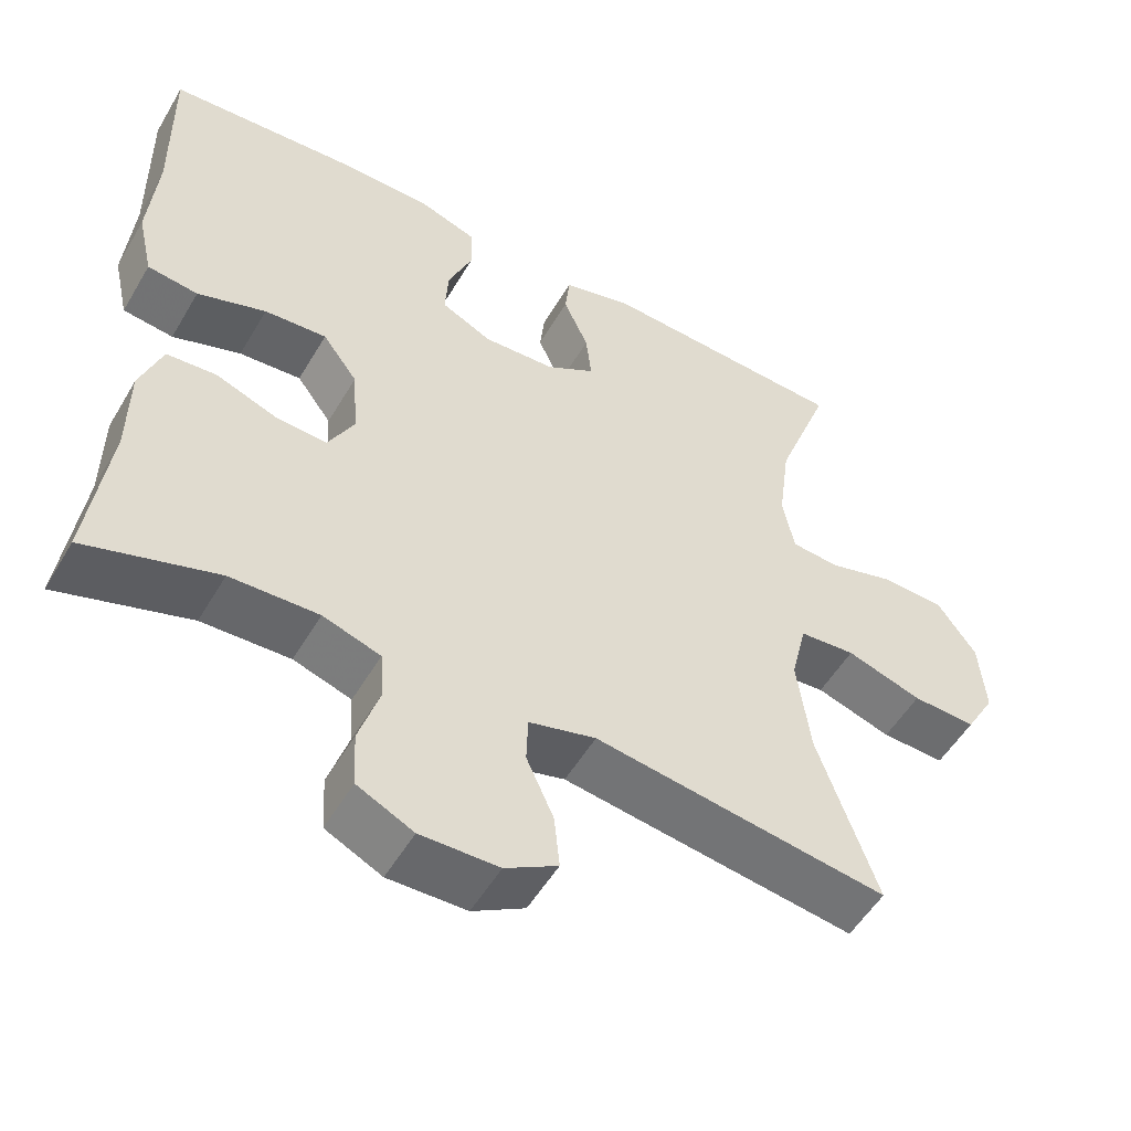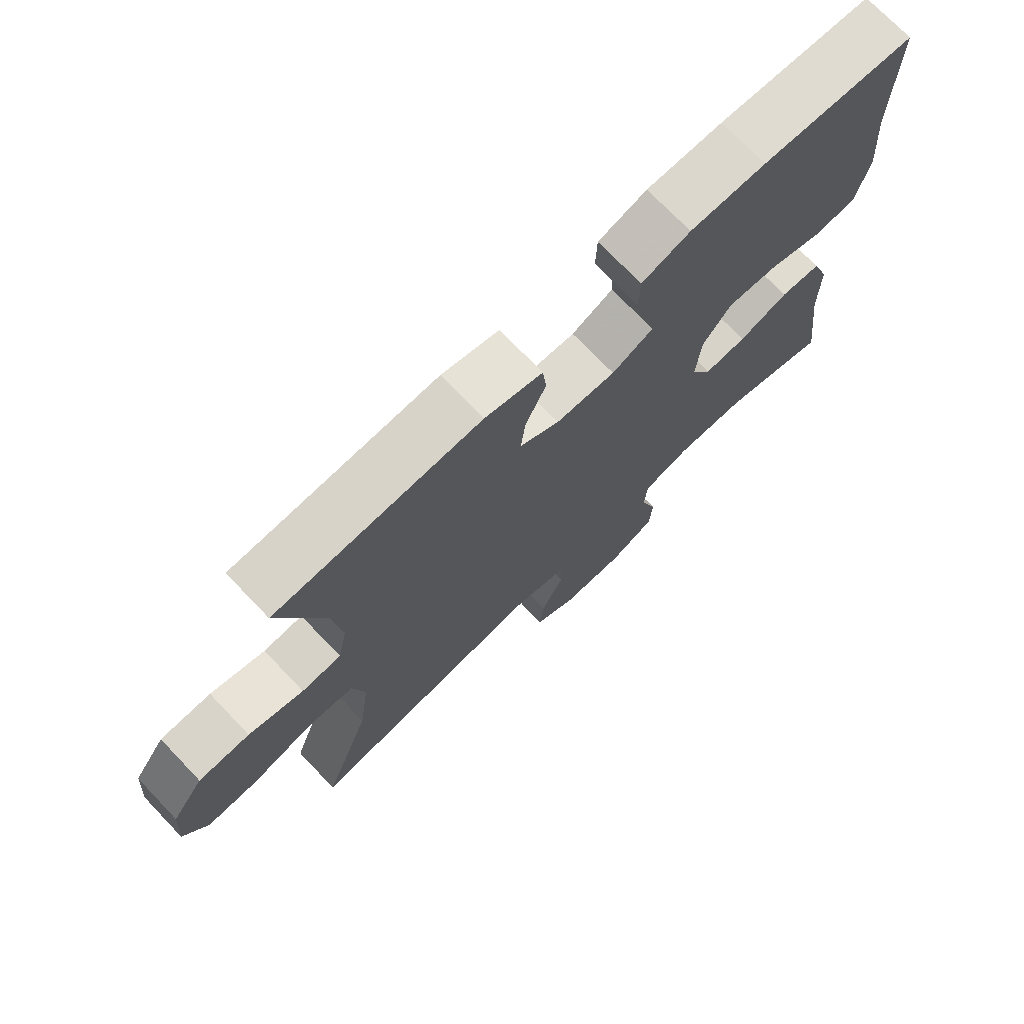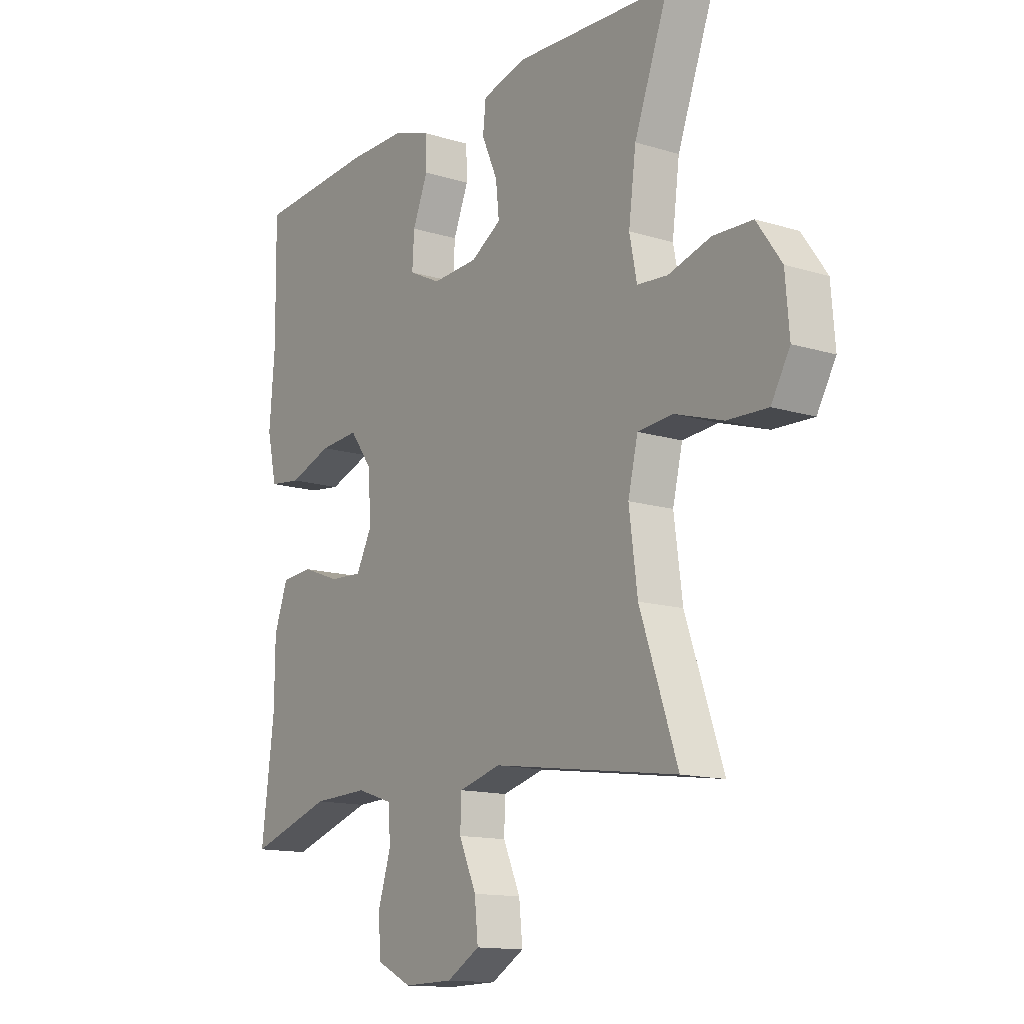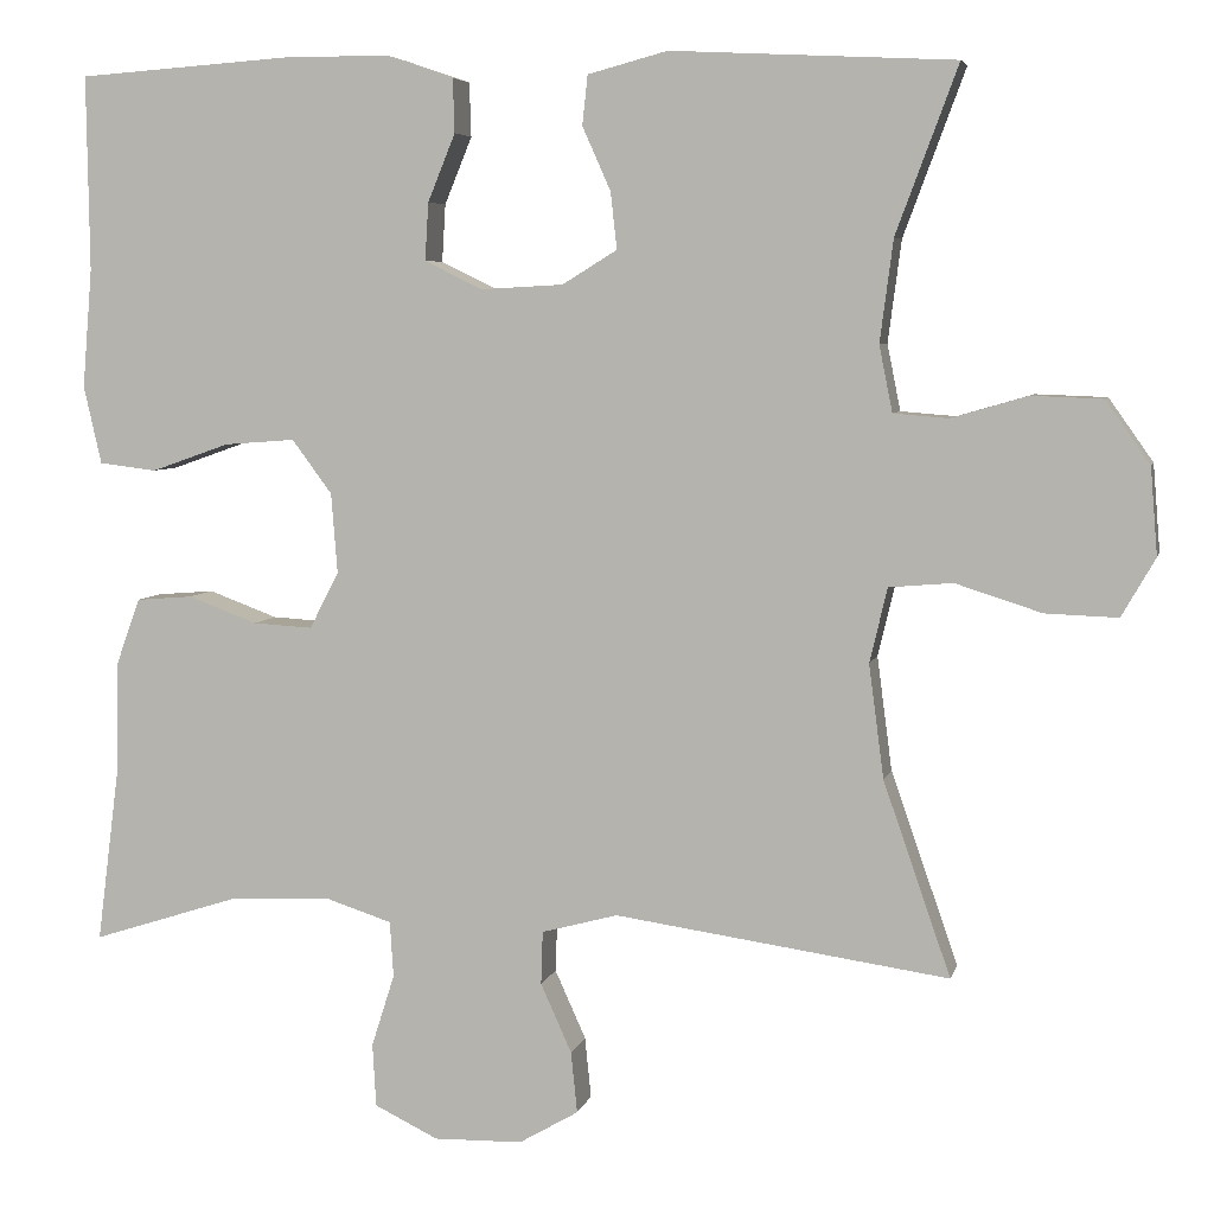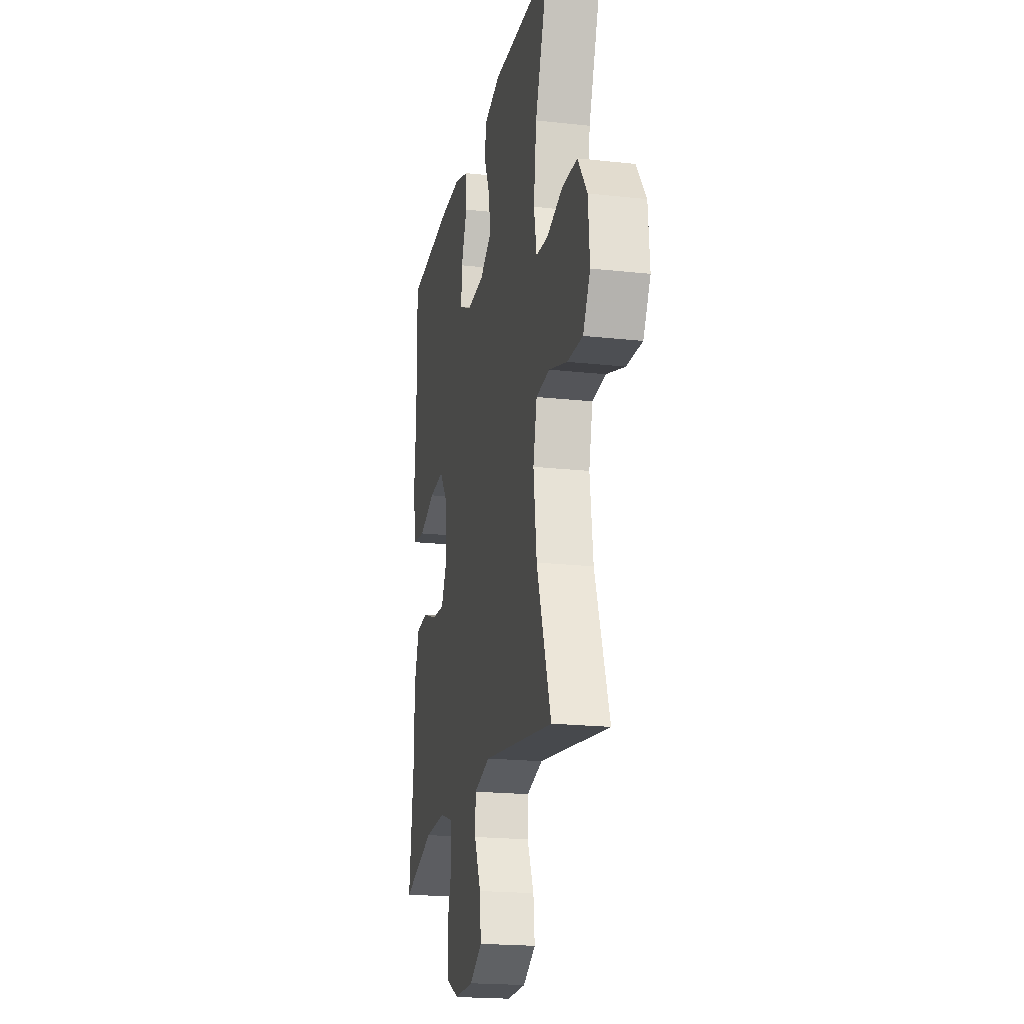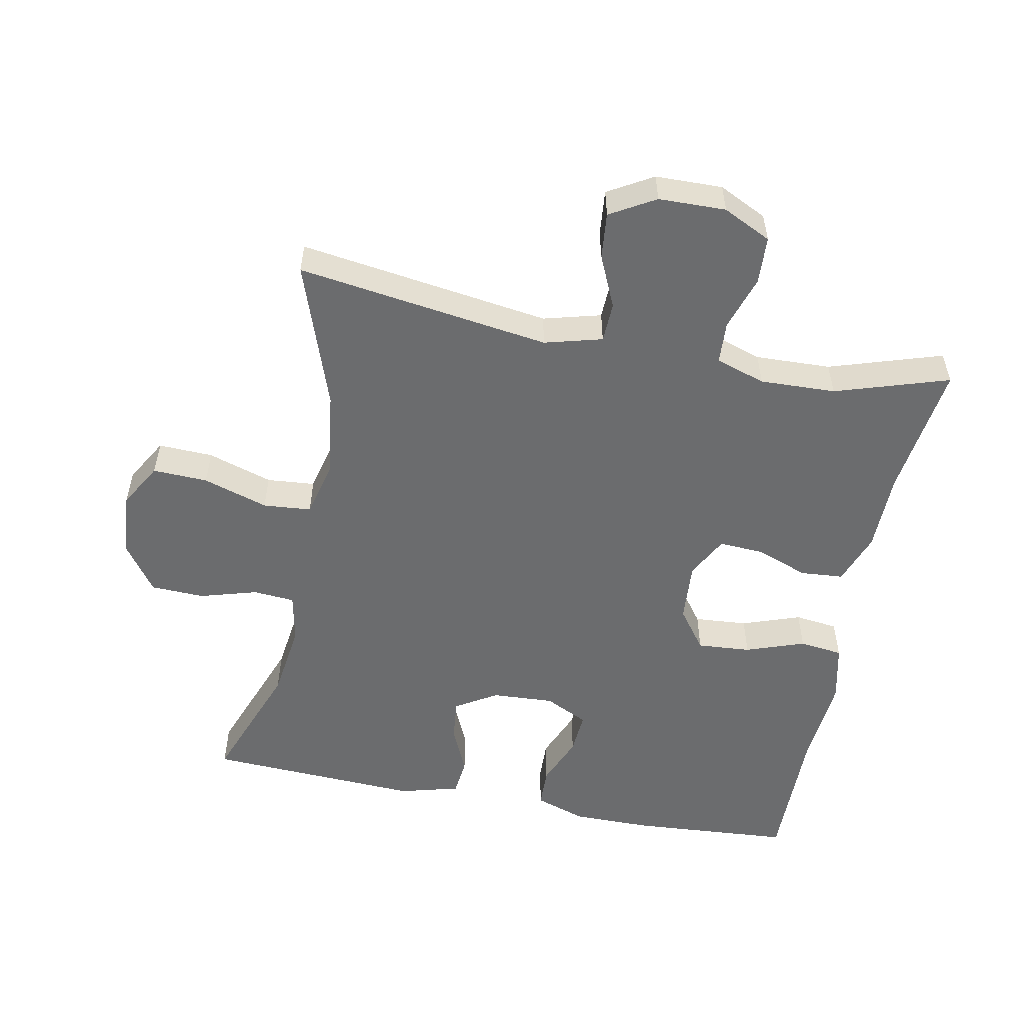
<metadata>
{"format":"obj","ext":"obj","renderer":"f3d","projection":"perspective","resolution":1024,"background":"white","views":[{"elev":-53.0,"azim":-29.9,"up":"+Z"},{"elev":73.3,"azim":136.2,"up":"+Z"},{"elev":-13.7,"azim":55.4,"up":"+Z"},{"elev":5.6,"azim":12.7,"up":"+Z"},{"elev":-20.0,"azim":78.5,"up":"+Z"},{"elev":-53.6,"azim":168.9,"up":"+Y"}]}
</metadata>
<code>
v 0.5 0.07 0.5
v 0.43 0.07 0.312
v 0.415 0.07 0.197
v 0.43 0.07 0.122
v 0.492 0.07 0.117
v 0.578 0.07 0.142
v 0.658 0.07 0.139
v 0.708 0.07 0.068
v 0.716 0.07 -0.03
v 0.678 0.07 -0.096
v 0.596 0.07 -0.093
v 0.499 0.07 -0.062
v 0.427 0.07 -0.068
v 0.407 0.07 -0.152
v 0.424 0.07 -0.281
v 0.5 0.07 -0.5
v 0.123 0.07 -0.446
v 0.037 0.07 -0.469
v 0.035 0.07 -0.529
v 0.07 0.07 -0.607
v 0.077 0.07 -0.676
v 0.01 0.07 -0.715
v -0.09 0.07 -0.717
v -0.162 0.07 -0.682
v -0.166 0.07 -0.611
v -0.14 0.07 -0.529
v -0.144 0.07 -0.466
v -0.218 0.07 -0.442
v -0.331 0.07 -0.446
v -0.5 0.07 -0.5
v -0.474 0.07 -0.298
v -0.473 0.07 -0.178
v -0.445 0.07 -0.1
v -0.381 0.07 -0.095
v -0.303 0.07 -0.124
v -0.236 0.07 -0.128
v -0.203 0.07 -0.065
v -0.21 0.07 0.026
v -0.255 0.07 0.087
v -0.335 0.07 0.081
v -0.423 0.07 0.05
v -0.488 0.07 0.058
v -0.508 0.07 0.146
v -0.497 0.07 0.28
v -0.5 0.07 0.5
v -0.259 0.07 0.517
v -0.14 0.07 0.517
v -0.064 0.07 0.491
v -0.062 0.07 0.43
v -0.093 0.07 0.354
v -0.097 0.07 0.289
v -0.032 0.07 0.257
v 0.061 0.07 0.262
v 0.123 0.07 0.3
v 0.116 0.07 0.364
v 0.084 0.07 0.436
v 0.09 0.07 0.492
v 0.18 0.07 0.516
v 0.5 0 0.5
v 0.43 0 0.312
v 0.415 0 0.197
v 0.43 0 0.122
v 0.492 0 0.117
v 0.578 0 0.142
v 0.658 0 0.139
v 0.708 0 0.068
v 0.716 0 -0.03
v 0.678 0 -0.096
v 0.596 0 -0.093
v 0.499 0 -0.062
v 0.427 0 -0.068
v 0.407 0 -0.152
v 0.424 0 -0.281
v 0.5 0 -0.5
v 0.123 0 -0.446
v 0.037 0 -0.469
v 0.035 0 -0.529
v 0.07 0 -0.607
v 0.077 0 -0.676
v 0.01 0 -0.715
v -0.09 0 -0.717
v -0.162 0 -0.682
v -0.166 0 -0.611
v -0.14 0 -0.529
v -0.144 0 -0.466
v -0.218 0 -0.442
v -0.331 0 -0.446
v -0.5 0 -0.5
v -0.474 0 -0.298
v -0.473 0 -0.178
v -0.445 0 -0.1
v -0.381 0 -0.095
v -0.303 0 -0.124
v -0.236 0 -0.128
v -0.203 0 -0.065
v -0.21 0 0.026
v -0.255 0 0.087
v -0.335 0 0.081
v -0.423 0 0.05
v -0.488 0 0.058
v -0.508 0 0.146
v -0.497 0 0.28
v -0.5 0 0.5
v -0.259 0 0.517
v -0.14 0 0.517
v -0.064 0 0.491
v -0.062 0 0.43
v -0.093 0 0.354
v -0.097 0 0.289
v -0.032 0 0.257
v 0.061 0 0.262
v 0.123 0 0.3
v 0.116 0 0.364
v 0.084 0 0.436
v 0.09 0 0.492
v 0.18 0 0.516
f 58 1 2
f 57 58 2
f 56 57 2
f 55 56 2
f 54 55 2 3
f 53 54 3 4
f 52 53 4
f 48 49 50
f 47 48 50
f 46 47 50
f 45 46 50
f 44 45 50
f 44 50 51
f 43 44 51
f 42 43 51
f 41 42 51
f 40 41 51
f 39 40 51 52
f 33 34 35
f 32 33 35
f 31 32 35
f 31 35 36
f 30 31 36
f 29 30 36
f 28 29 36 37
f 24 25 26
f 23 24 26
f 22 23 26
f 21 22 26
f 20 21 26
f 19 20 26
f 18 19 26 27
f 27 28 37
f 18 27 37
f 17 18 37
f 10 11 12
f 9 10 12
f 8 9 12
f 7 8 12
f 6 7 12
f 5 6 12
f 4 5 12 13
f 4 13 14
f 52 4 14
f 39 52 14
f 38 39 14
f 17 37 38
f 16 17 38
f 15 16 38
f 14 15 38
f 60 59 116
f 60 116 115
f 60 115 114
f 60 114 113
f 61 60 113 112
f 62 61 112 111
f 62 111 110
f 108 107 106
f 108 106 105
f 108 105 104
f 108 104 103
f 108 103 102
f 109 108 102
f 109 102 101
f 109 101 100
f 109 100 99
f 109 99 98
f 110 109 98 97
f 93 92 91
f 93 91 90
f 93 90 89
f 94 93 89
f 94 89 88
f 94 88 87
f 95 94 87 86
f 84 83 82
f 84 82 81
f 84 81 80
f 84 80 79
f 84 79 78
f 84 78 77
f 85 84 77 76
f 95 86 85
f 95 85 76
f 95 76 75
f 70 69 68
f 70 68 67
f 70 67 66
f 70 66 65
f 70 65 64
f 70 64 63
f 71 70 63 62
f 72 71 62
f 72 62 110
f 72 110 97
f 72 97 96
f 96 95 75
f 96 75 74
f 96 74 73
f 96 73 72
f 1 59 60 2
f 2 60 61 3
f 3 61 62 4
f 4 62 63 5
f 5 63 64 6
f 6 64 65 7
f 7 65 66 8
f 8 66 67 9
f 9 67 68 10
f 10 68 69 11
f 11 69 70 12
f 12 70 71 13
f 13 71 72 14
f 14 72 73 15
f 15 73 74 16
f 16 74 75 17
f 17 75 76 18
f 18 76 77 19
f 19 77 78 20
f 20 78 79 21
f 21 79 80 22
f 22 80 81 23
f 23 81 82 24
f 24 82 83 25
f 25 83 84 26
f 26 84 85 27
f 27 85 86 28
f 28 86 87 29
f 29 87 88 30
f 30 88 89 31
f 31 89 90 32
f 32 90 91 33
f 33 91 92 34
f 34 92 93 35
f 35 93 94 36
f 36 94 95 37
f 37 95 96 38
f 38 96 97 39
f 39 97 98 40
f 40 98 99 41
f 41 99 100 42
f 42 100 101 43
f 43 101 102 44
f 44 102 103 45
f 45 103 104 46
f 46 104 105 47
f 47 105 106 48
f 48 106 107 49
f 49 107 108 50
f 50 108 109 51
f 51 109 110 52
f 52 110 111 53
f 53 111 112 54
f 54 112 113 55
f 55 113 114 56
f 56 114 115 57
f 57 115 116 58
f 58 116 59 1

</code>
